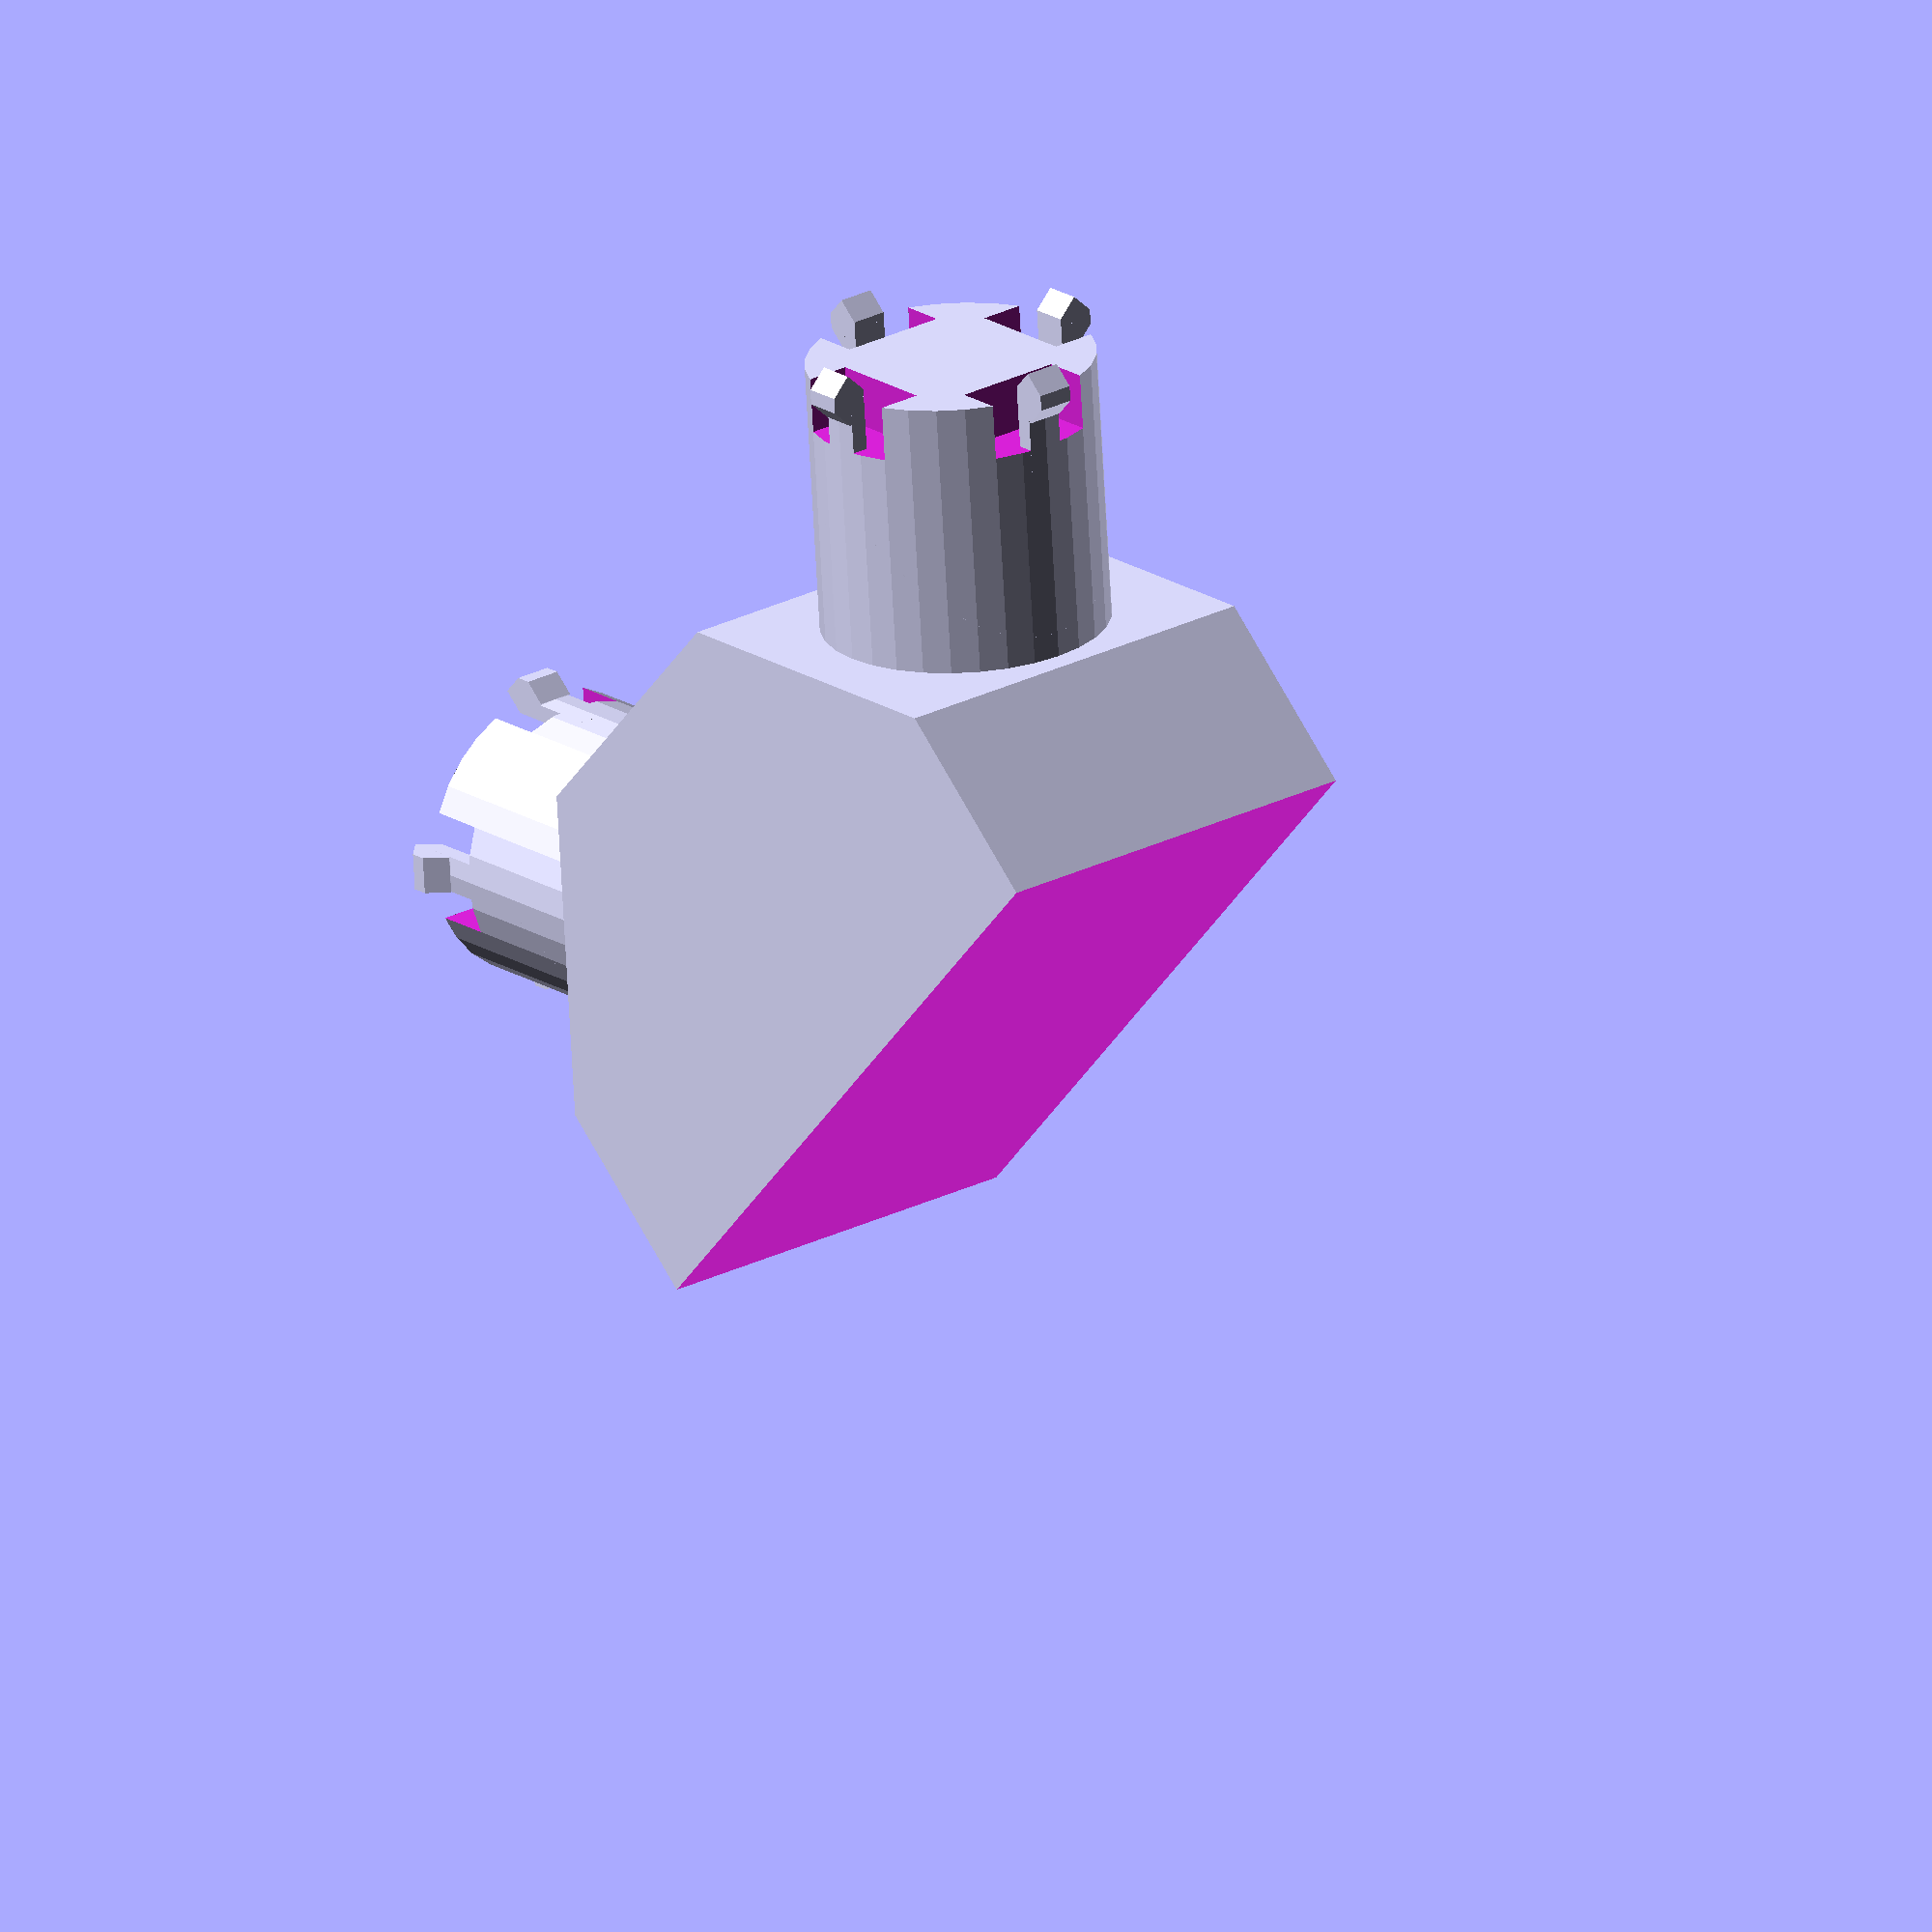
<openscad>
// Generated by SolidPython 1.1.3 on 2024-01-07 22:02:25


difference() {
	translate(v = [0, 0, 1]) {
		rotate(a = 45, v = [1, 0, 0]) {
			union() {
				intersection() {
					rotate(a = 45, v = [1, 0, 0]) {
						cube(center = true, size = [11.0000000000, 22, 22]);
					}
					cube(center = true, size = [11.0000000000, 22, 22]);
				}
				union() {
					translate(v = [0, 11.0000000000, 0]) {
						rotate(a = 270, v = [1, 0, 0]) {
							difference() {
								union() {
									cylinder($fn = 32, center = true, h = 15.0000000000, r = 3.9000000000);
									union() {
										translate(v = [3.9000000000, 0, 7.5000000000]) {
											rotate(a = 45, v = [0, 1, 0]) {
												cube(center = true, size = [1, 1, 1]);
											}
										}
										rotate(a = 90, v = [0, 0, 1]) {
											translate(v = [3.9000000000, 0, 7.5000000000]) {
												rotate(a = 45, v = [0, 1, 0]) {
													cube(center = true, size = [1, 1, 1]);
												}
											}
										}
										rotate(a = 180, v = [0, 0, 1]) {
											translate(v = [3.9000000000, 0, 7.5000000000]) {
												rotate(a = 45, v = [0, 1, 0]) {
													cube(center = true, size = [1, 1, 1]);
												}
											}
										}
										rotate(a = 270, v = [0, 0, 1]) {
											translate(v = [3.9000000000, 0, 7.5000000000]) {
												rotate(a = 45, v = [0, 1, 0]) {
													cube(center = true, size = [1, 1, 1]);
												}
											}
										}
									}
								}
								union() {
									translate(v = [3.9000000000, 0, 7.5000000000]) {
										difference() {
											cube(center = true, size = [3, 3, 3]);
											cube(center = true, size = [1, 1, 5]);
										}
									}
									rotate(a = 90, v = [0, 0, 1]) {
										translate(v = [3.9000000000, 0, 7.5000000000]) {
											difference() {
												cube(center = true, size = [3, 3, 3]);
												cube(center = true, size = [1, 1, 5]);
											}
										}
									}
									rotate(a = 180, v = [0, 0, 1]) {
										translate(v = [3.9000000000, 0, 7.5000000000]) {
											difference() {
												cube(center = true, size = [3, 3, 3]);
												cube(center = true, size = [1, 1, 5]);
											}
										}
									}
									rotate(a = 270, v = [0, 0, 1]) {
										translate(v = [3.9000000000, 0, 7.5000000000]) {
											difference() {
												cube(center = true, size = [3, 3, 3]);
												cube(center = true, size = [1, 1, 5]);
											}
										}
									}
								}
							}
						}
					}
					translate(v = [0, 0, 11.0000000000]) {
						difference() {
							union() {
								cylinder($fn = 32, center = true, h = 15.0000000000, r = 3.9000000000);
								union() {
									translate(v = [3.9000000000, 0, 7.5000000000]) {
										rotate(a = 45, v = [0, 1, 0]) {
											cube(center = true, size = [1, 1, 1]);
										}
									}
									rotate(a = 90, v = [0, 0, 1]) {
										translate(v = [3.9000000000, 0, 7.5000000000]) {
											rotate(a = 45, v = [0, 1, 0]) {
												cube(center = true, size = [1, 1, 1]);
											}
										}
									}
									rotate(a = 180, v = [0, 0, 1]) {
										translate(v = [3.9000000000, 0, 7.5000000000]) {
											rotate(a = 45, v = [0, 1, 0]) {
												cube(center = true, size = [1, 1, 1]);
											}
										}
									}
									rotate(a = 270, v = [0, 0, 1]) {
										translate(v = [3.9000000000, 0, 7.5000000000]) {
											rotate(a = 45, v = [0, 1, 0]) {
												cube(center = true, size = [1, 1, 1]);
											}
										}
									}
								}
							}
							union() {
								translate(v = [3.9000000000, 0, 7.5000000000]) {
									difference() {
										cube(center = true, size = [3, 3, 3]);
										cube(center = true, size = [1, 1, 5]);
									}
								}
								rotate(a = 90, v = [0, 0, 1]) {
									translate(v = [3.9000000000, 0, 7.5000000000]) {
										difference() {
											cube(center = true, size = [3, 3, 3]);
											cube(center = true, size = [1, 1, 5]);
										}
									}
								}
								rotate(a = 180, v = [0, 0, 1]) {
									translate(v = [3.9000000000, 0, 7.5000000000]) {
										difference() {
											cube(center = true, size = [3, 3, 3]);
											cube(center = true, size = [1, 1, 5]);
										}
									}
								}
								rotate(a = 270, v = [0, 0, 1]) {
									translate(v = [3.9000000000, 0, 7.5000000000]) {
										difference() {
											cube(center = true, size = [3, 3, 3]);
											cube(center = true, size = [1, 1, 5]);
										}
									}
								}
							}
						}
					}
					intersection() {
						rotate(a = 45, v = [1, 0, 0]) {
							cube(center = true, size = [11.0000000000, 22, 22]);
						}
						cube(center = true, size = [11.0000000000, 22, 22]);
					}
				}
			}
		}
	}
	translate(v = [0, 0, -150]) {
		cube(center = true, size = [300, 300, 300]);
	}
}
/***********************************************
*********      SolidPython code:      **********
************************************************
 
#! /usr/bin/env python3
import sys
from math import cos, radians, sin, pi, tau
from pathlib import Path

from solid import *
from solid.utils import *

from typing import Set, Sequence, List, Callable, Optional, Union, Iterable, Tuple

import numpy as np

import extrusion_fittings as ef

class HoldingBlock:
	def __init__(self,b_thickness = 7.5,i_diameter = 8,o_diameter=22,cyl_sides = 32,tolerance = .1):
		self.radius = i_diameter/2 - tolerance
		self.b_thickness = b_thickness
		self.o_diameter = o_diameter
		self.cyl_sides = cyl_sides

	def peg(self) -> OpenSCADObject:
		peg = cylinder(r=self.radius, h=self.b_thickness*2, segments = self.cyl_sides, center=True)
		nub = cube([1,1,1],center=True)
		nub = rotate(a = 45, v=(0,1,0))(nub)
		nub = translate([self.radius,0,self.b_thickness])(nub)
		nubs = nub
		nubs += rotate(a = 90, v=(0,0,1))(nub)		
		nubs += rotate(a = 180, v=(0,0,1))(nub)		
		nubs += rotate(a = 270, v=(0,0,1))(nub)		
		slot = cube([3,3,3],center=True) - cube([1,1,5],center=True)
		slot = translate([self.radius,0,self.b_thickness])(slot)
		slots = slot
		slots += rotate(a = 90, v=(0,0,1))(slot)		
		slots += rotate(a = 180, v=(0,0,1))(slot)		
		slots += rotate(a = 270, v=(0,0,1))(slot)		

		return peg + nubs - slots

	def diagonal_block(self) -> OpenSCADObject:
		upper_peg = self.peg()
		upper_peg = translate([0,0,self.o_diameter/2])(upper_peg)
		lower_peg = self.peg()
		lower_peg = rotate(a = 270, v=(1,0,0))(lower_peg)
		lower_peg = translate([0,self.o_diameter/2,0])(lower_peg)
		block = cube([self.o_diameter/2,self.o_diameter,self.o_diameter], center = True)
		block = rotate(a = 45, v=(1,0,0))(block)
		block *= cube([self.o_diameter/2,self.o_diameter,self.o_diameter], center = True)
		block += lower_peg + upper_peg + block
		block = rotate(a = 45, v=(1,0,0))(block)
		block = translate([0,0,1])(block)
		return block 

	def bisect_floor(self,input) -> OpenSCADObject:
		size = 300
		floor = translate([0,0,-150])(cube([300,300,300],center = True))
		return input - floor

if __name__ == "__main__":
	out_dir = sys.argv[1] if len(sys.argv) > 1 else Path(__file__).parent

	h = HoldingBlock()
	a = h.diagonal_block()
	a = h.bisect_floor(a)
	# a = h.peg()

	file_out = scad_render_to_file(a,  out_dir=out_dir, include_orig_code=True)
	print(f"{__file__}: SCAD file written to: \n{file_out}")
 
 
************************************************/

</openscad>
<views>
elev=287.2 azim=152.0 roll=150.9 proj=o view=solid
</views>
